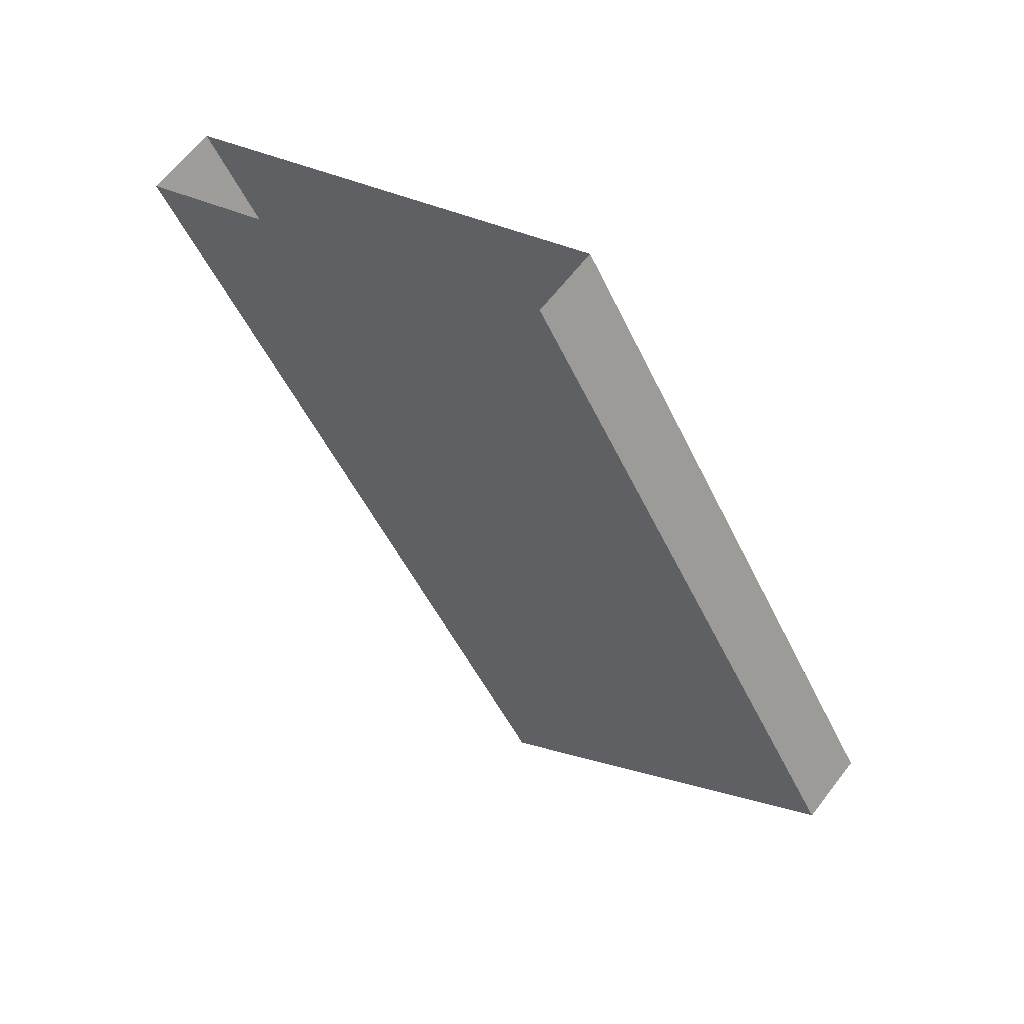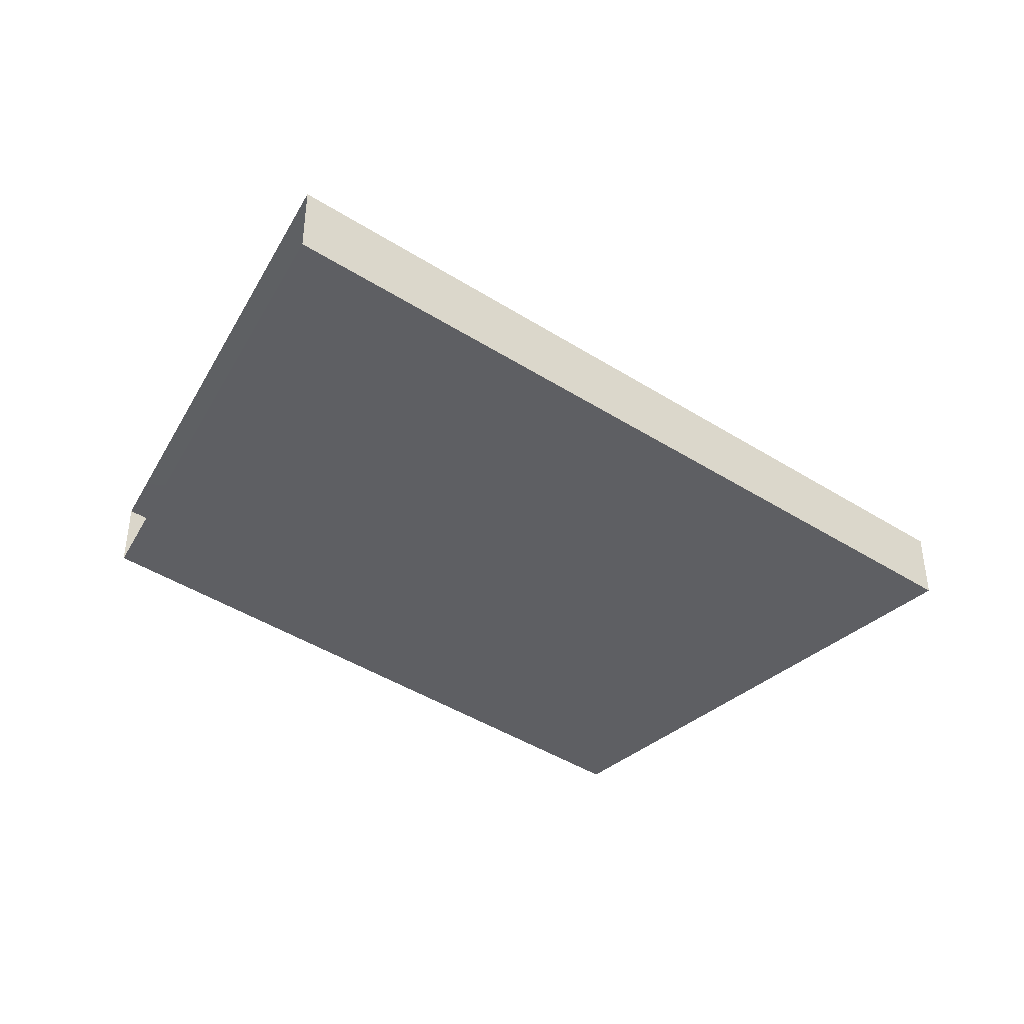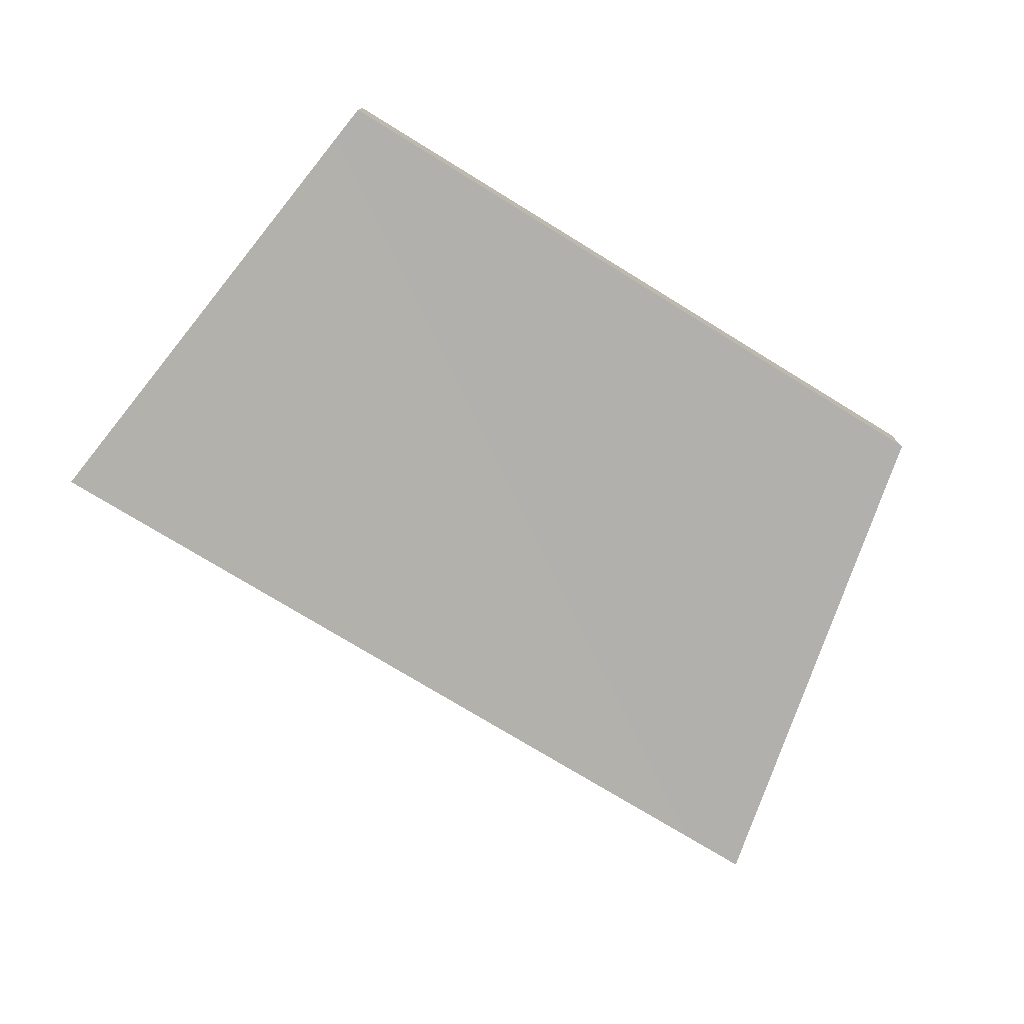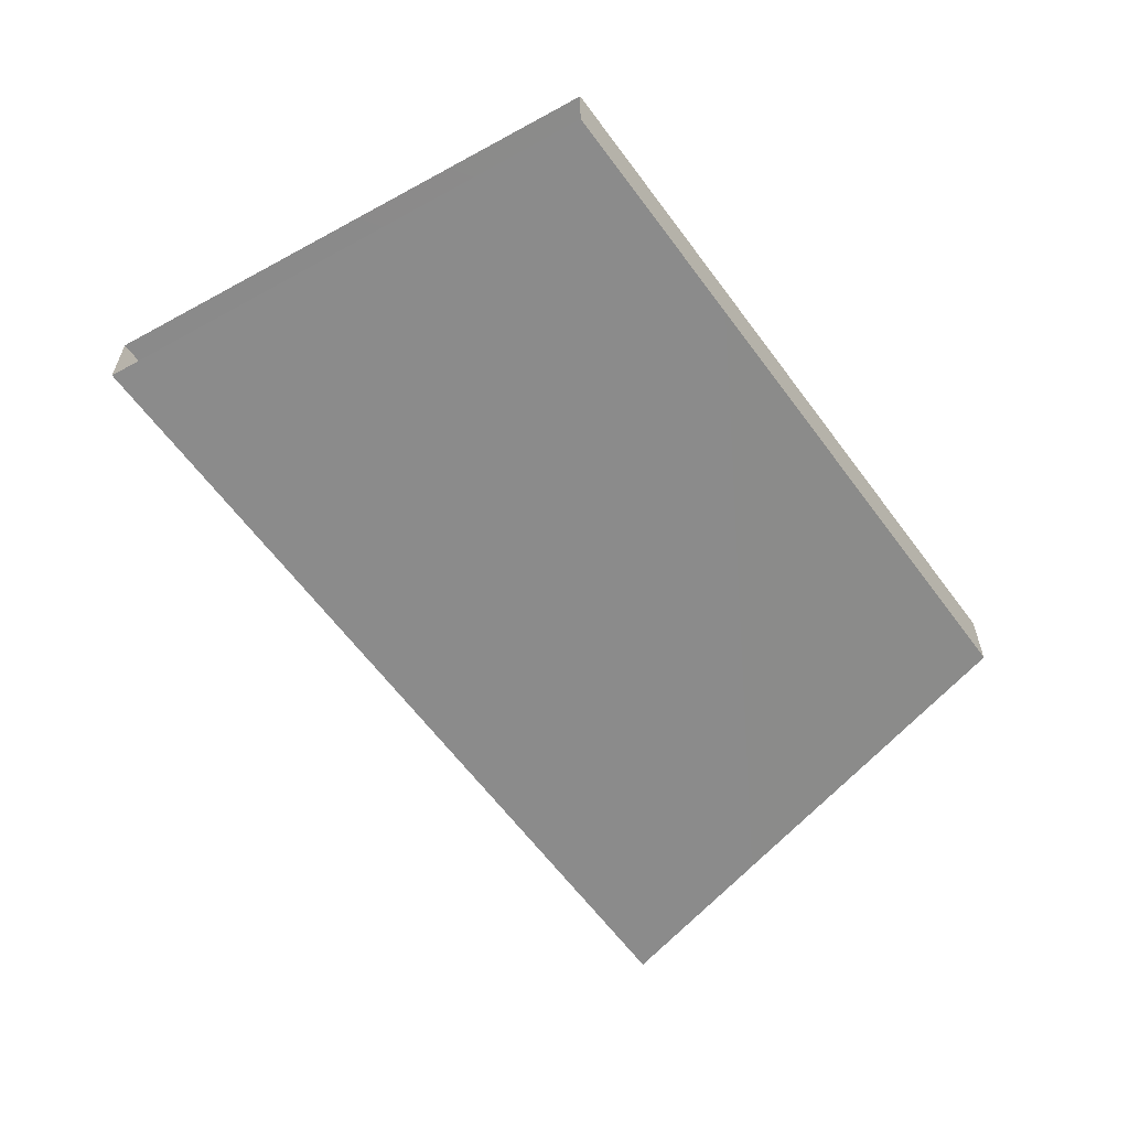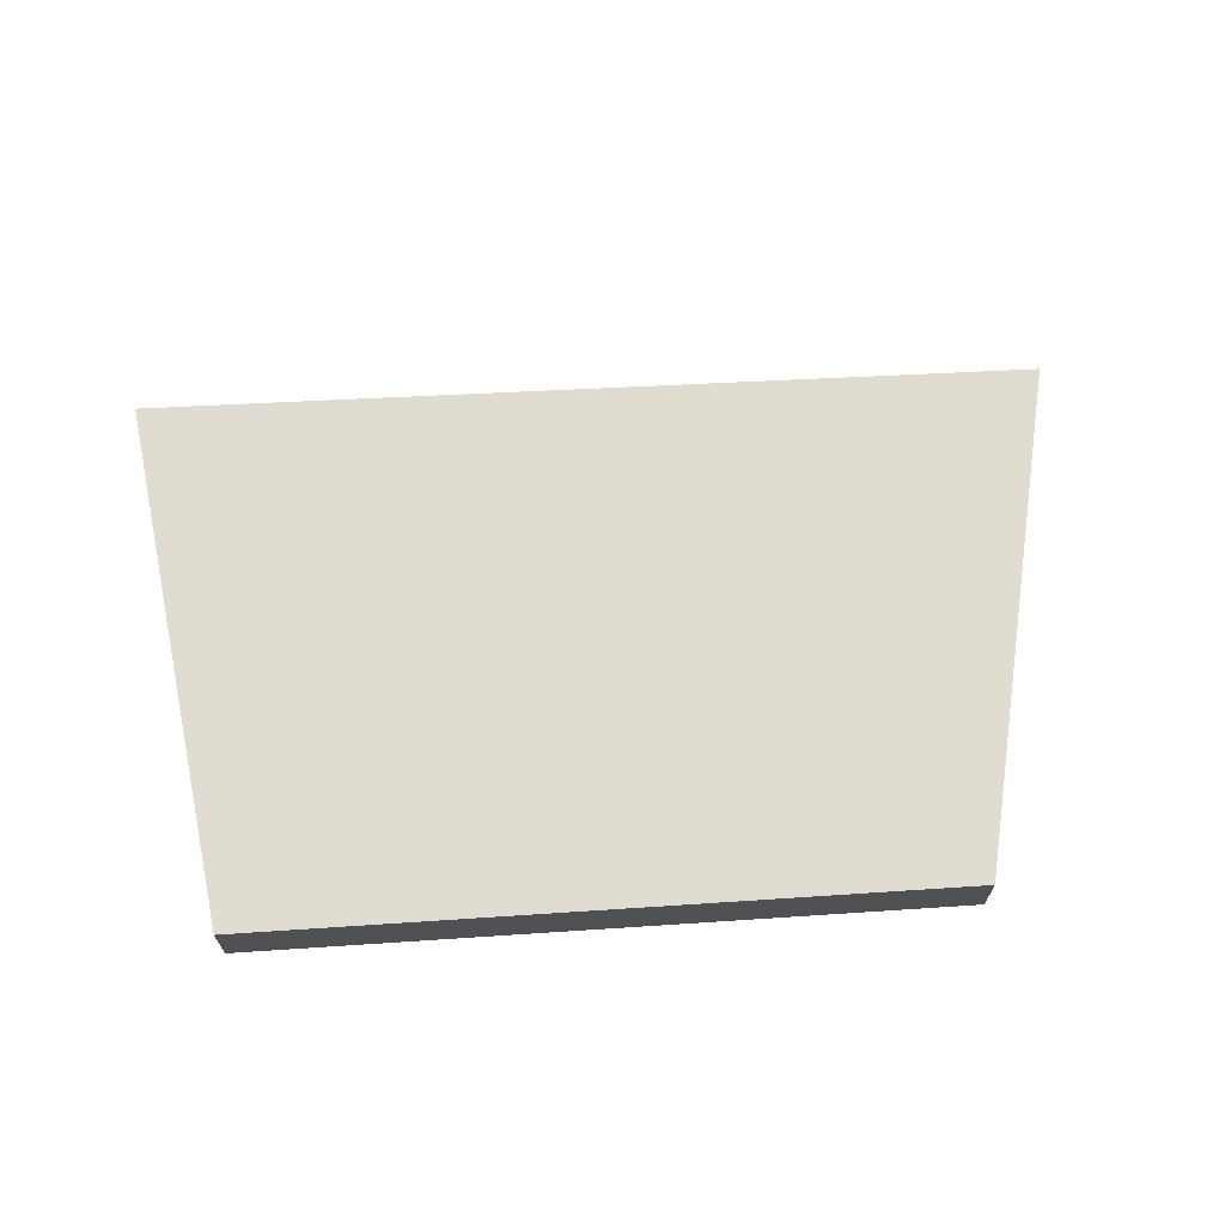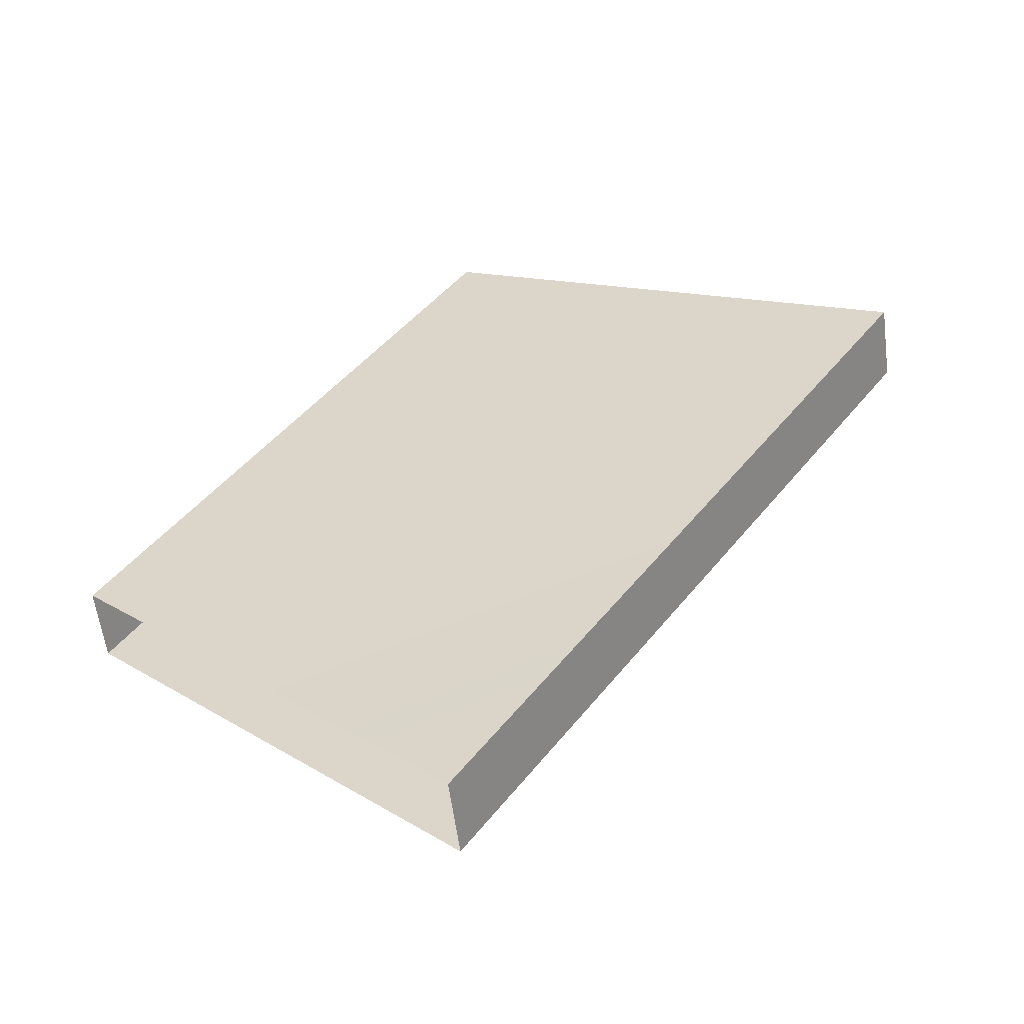
<metadata>
{"format":"obj","ext":"obj","renderer":"f3d","projection":"perspective","resolution":1024,"background":"white","views":[{"elev":62.9,"azim":37.4,"up":"+Z"},{"elev":-43.0,"azim":-161.1,"up":"+Y"},{"elev":-78.0,"azim":26.2,"up":"+Y"},{"elev":-62.5,"azim":4.1,"up":"+Y"},{"elev":69.6,"azim":53.5,"up":"+Y"},{"elev":-57.6,"azim":-172.6,"up":"+Z"}]}
</metadata>
<code>
o Lower City Drive 5
g Lower City Drive 5
v 54.13 5.896 -283
v 69.66 6.016 -275.7
v 69.77 5.257 -307
v 81.96 5.377 -295.2
v 54.13 8.419 -283
v 69.77 7.78 -307
v 69.66 8.39 -275.7
v 81.96 7.751 -295.2
g Lower City Drive 5
f 3 4 2 1
f 6 3 1 5
f 4 8 7 2
f 8 6 5 7

</code>
